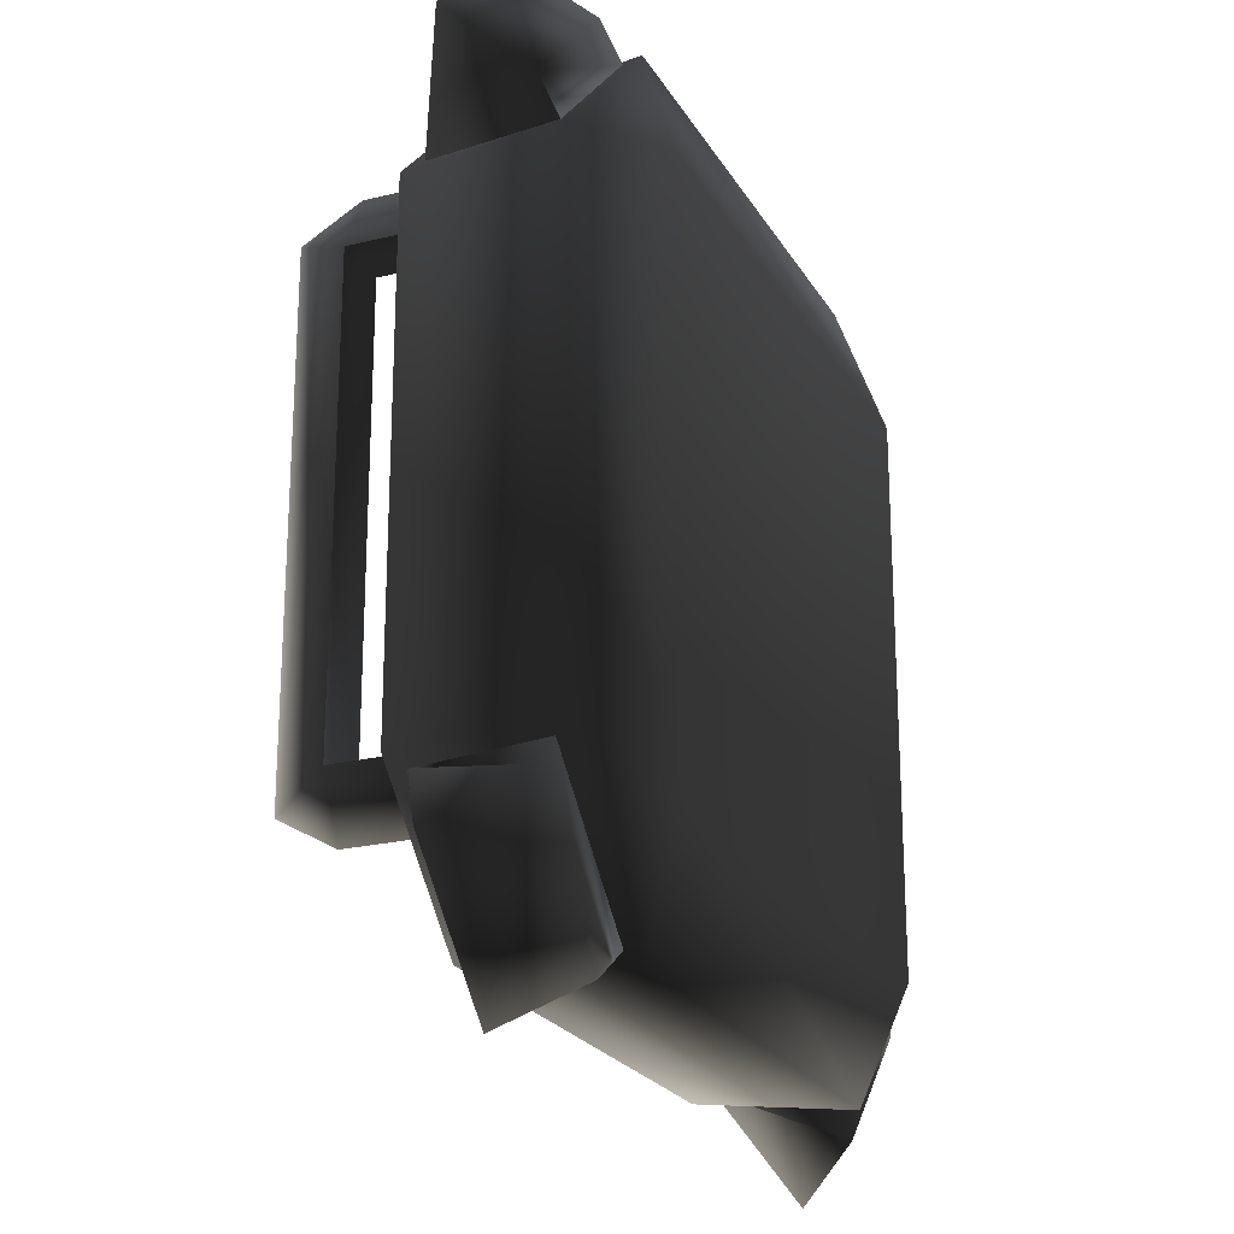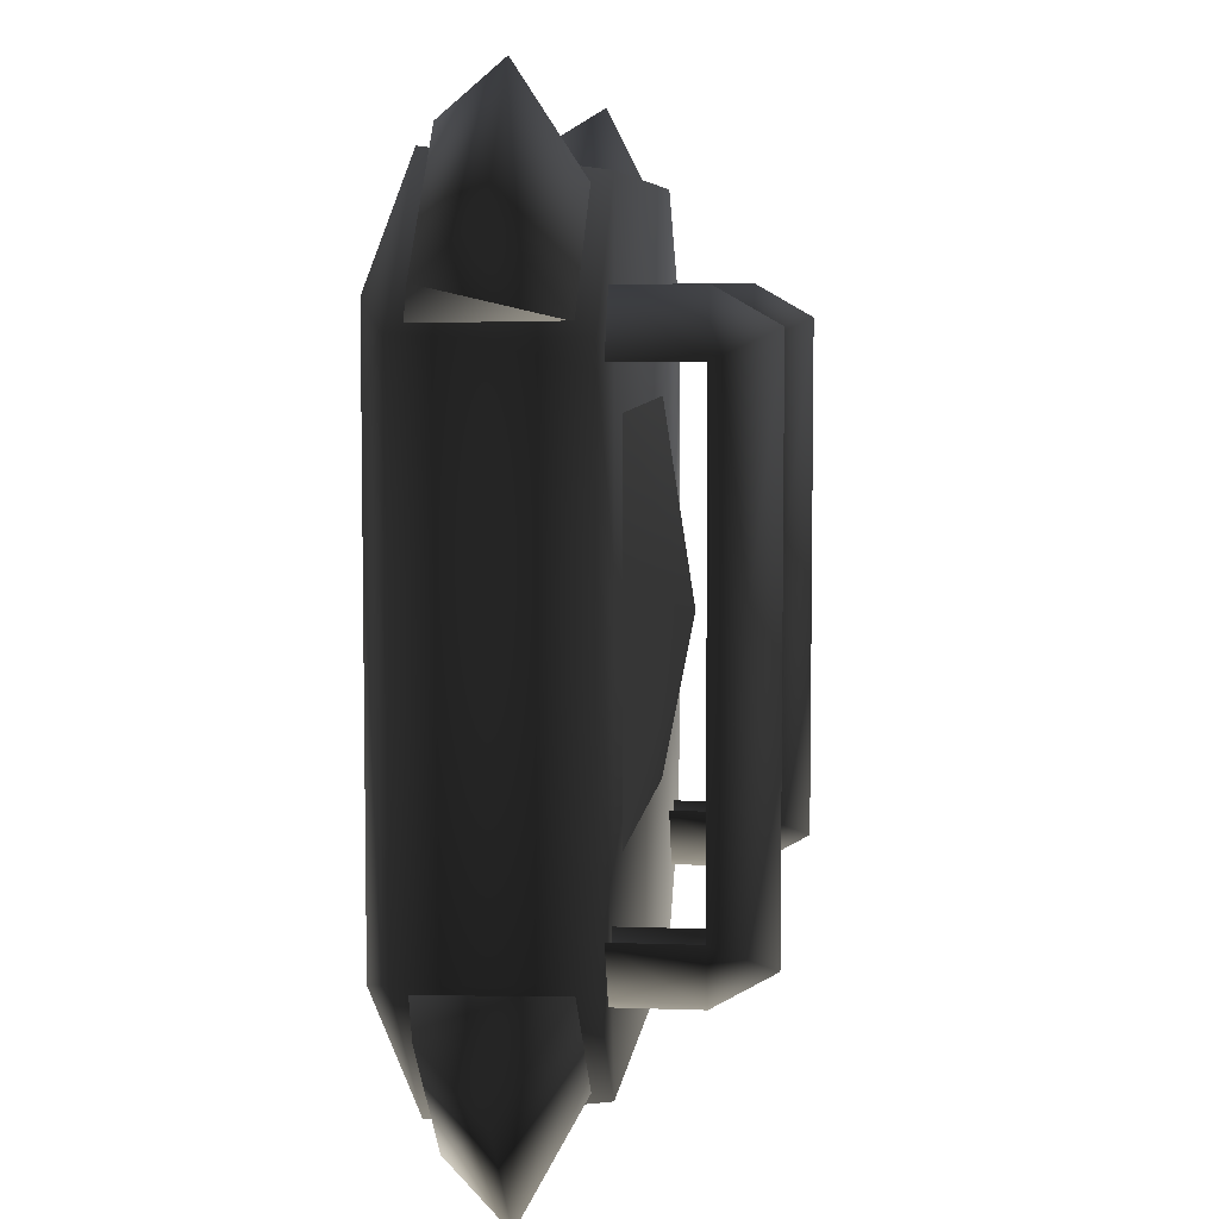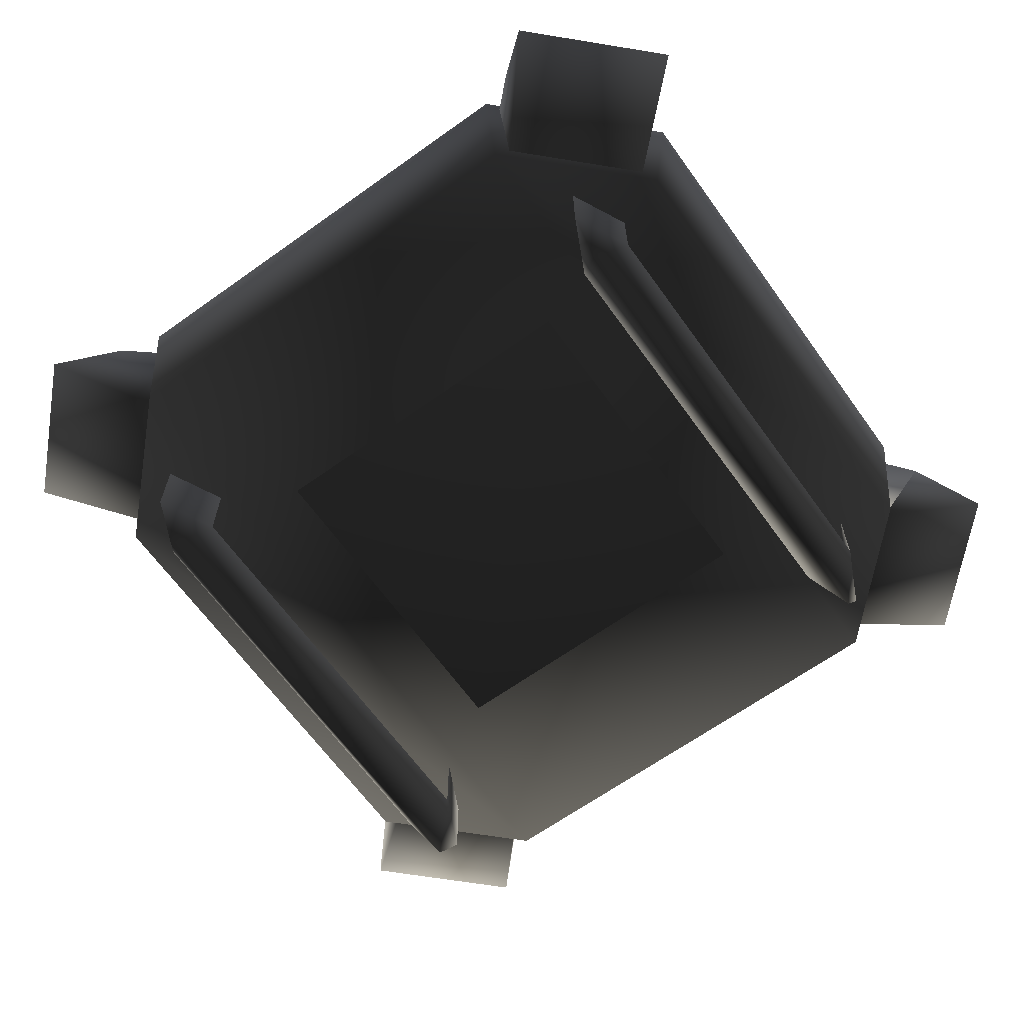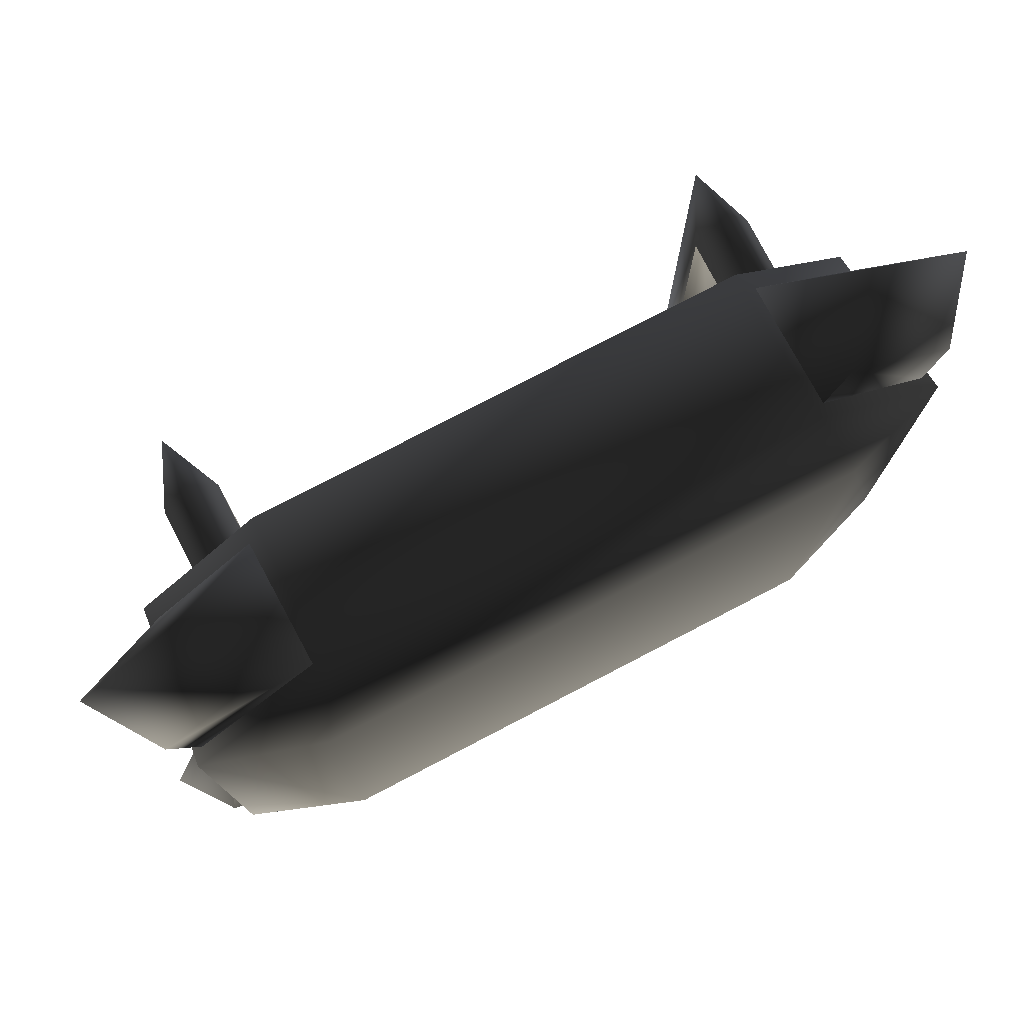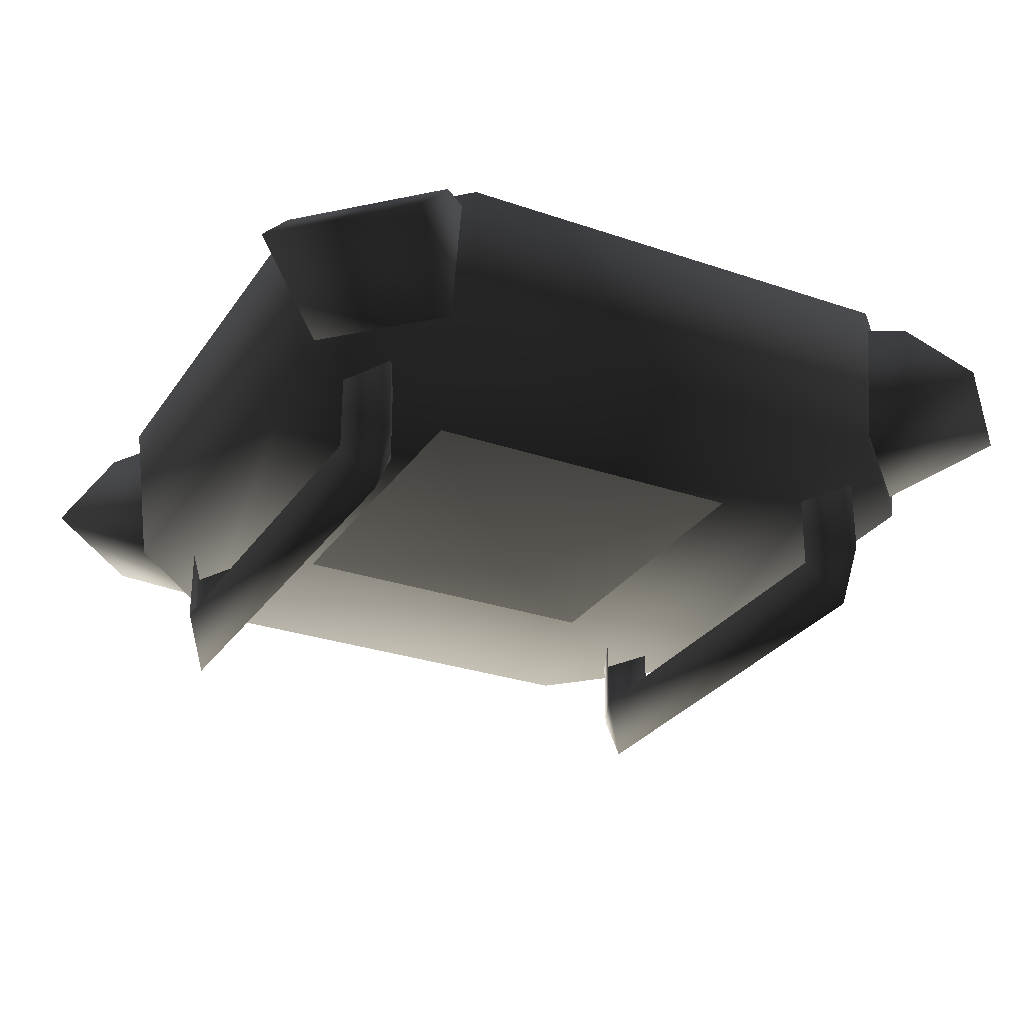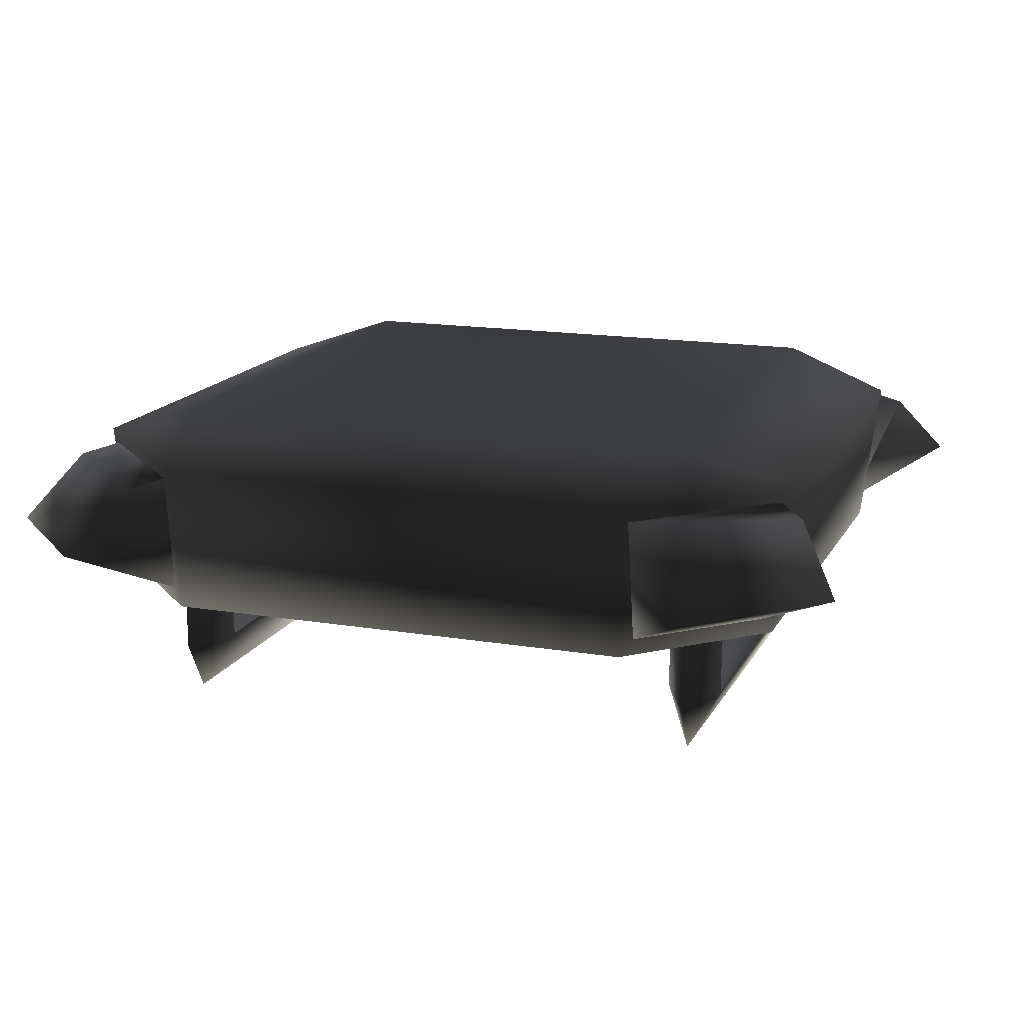
<metadata>
{"format":"obj","ext":"obj","renderer":"f3d","projection":"perspective","resolution":1024,"background":"white","views":[{"elev":-22.6,"azim":112.9,"up":"+Z"},{"elev":6.4,"azim":-83.8,"up":"+Z"},{"elev":-65.1,"azim":35.7,"up":"+Y"},{"elev":77.8,"azim":152.5,"up":"+Z"},{"elev":-28.4,"azim":-27.4,"up":"+Y"},{"elev":15.6,"azim":19.5,"up":"+Y"}]}
</metadata>
<code>
v -6.595 -1.8 5.75
v -7.323 -3.9 7.25
v -7.323 -1.8 7.25
v -7.323 -3.9 7.25
v -6.595 -1.8 5.75
v -6.595 -3.9 5.75
v -7.323 -5.35 6.426
v -7.323 -3.9 7.25
v -6.595 -3.9 5.75
v -7.323 -1.8 7.25
v -8.051 -3.9 5.75
v -8.051 -1.8 5.75
v -8.051 -3.9 5.75
v -7.323 -1.8 7.25
v -7.323 -3.9 7.25
v -7.323 -3.9 -7.25
v -8.051 -1.8 -5.75
v -8.051 -3.9 -5.75
v -8.051 -1.8 -5.75
v -7.323 -3.9 -7.25
v -7.323 -1.8 -7.25
v -8.051 -3.9 5.75
v -7.323 -3.9 7.25
v -7.323 -5.35 6.426
v -6.595 -3.9 -5.75
v -7.323 -1.8 -7.25
v -7.323 -3.9 -7.25
v -7.323 -1.8 -7.25
v -6.595 -3.9 -5.75
v -6.595 -1.8 -5.75
v -8.051 -3.9 -5.75
v -7.323 -5.35 6.426
v -7.323 -5.35 -6.426
v -7.323 -5.35 6.426
v -8.051 -3.9 -5.75
v -8.051 -3.9 5.75
v -7.323 -5.35 -6.426
v -6.595 -3.9 5.75
v -6.595 -3.9 -5.75
v -6.595 -3.9 5.75
v -7.323 -5.35 -6.426
v -7.323 -5.35 6.426
v -7.323 -5.35 -6.426
v -7.323 -3.9 -7.25
v -8.051 -3.9 -5.75
v -6.595 -3.9 -5.75
v -7.323 -3.9 -7.25
v -7.323 -5.35 -6.426
v 7.323 -1.8 7.25
v 6.595 -3.9 5.75
v 6.595 -1.8 5.75
v 6.595 -3.9 5.75
v 7.323 -1.8 7.25
v 7.323 -3.9 7.25
v 6.595 -3.9 5.75
v 7.323 -3.9 7.25
v 7.323 -5.35 6.426
v 8.051 -1.8 5.75
v 7.323 -3.9 7.25
v 7.323 -1.8 7.25
v 7.323 -3.9 7.25
v 8.051 -1.8 5.75
v 8.051 -3.9 5.75
v 8.051 -3.9 -5.75
v 7.323 -1.8 -7.25
v 7.323 -3.9 -7.25
v 7.323 -1.8 -7.25
v 8.051 -3.9 -5.75
v 8.051 -1.8 -5.75
v 7.323 -5.35 6.426
v 7.323 -3.9 7.25
v 8.051 -3.9 5.75
v 7.323 -3.9 -7.25
v 6.595 -1.8 -5.75
v 6.595 -3.9 -5.75
v 6.595 -1.8 -5.75
v 7.323 -3.9 -7.25
v 7.323 -1.8 -7.25
v 7.323 -5.35 -6.426
v 8.051 -3.9 5.75
v 8.051 -3.9 -5.75
v 8.051 -3.9 5.75
v 7.323 -5.35 -6.426
v 7.323 -5.35 6.426
v 6.595 -3.9 -5.75
v 7.323 -5.35 6.426
v 7.323 -5.35 -6.426
v 7.323 -5.35 6.426
v 6.595 -3.9 -5.75
v 6.595 -3.9 5.75
v 8.051 -3.9 -5.75
v 7.323 -3.9 -7.25
v 7.323 -5.35 -6.426
v 7.323 -5.35 -6.426
v 7.323 -3.9 -7.25
v 6.595 -3.9 -5.75
v 0 3.115 0
v 7 3.115 -7
v 7 3.115 7
v 0 3.115 0
v -7 3.115 7
v -7 3.115 -7
v 7 3.115 7
v -7 3.115 7
v 0 3.115 0
v -7 3.115 -7
v 7 3.115 -7
v 0 3.115 0
v -9.5 -1.89 -6.25
v -9.5 -1.89 6.25
v -6.25 -1.89 -9.5
v -6.25 -1.89 9.5
v 6.25 -1.89 -9.5
v 6.25 -1.89 9.5
v 9.5 -1.89 -6.25
v 9.5 -1.89 6.25
v -7.273 1.565 -10.43
v -8.57 -0.1042 -11.59
v -6.533 -1.47 -9.217
v -11.59 -0.1042 -8.57
v -7.273 1.565 -10.43
v -10.43 1.565 -7.273
v -7.273 1.565 -10.43
v -11.59 -0.1042 -8.57
v -8.57 -0.1042 -11.59
v -9.217 -1.47 -6.533
v -11.59 -0.1042 -8.57
v -10.43 1.565 -7.273
v 10.43 1.565 -7.273
v 11.59 -0.1042 -8.57
v 9.217 -1.47 -6.533
v 8.57 -0.1042 -11.59
v 10.43 1.565 -7.273
v 7.273 1.565 -10.43
v 10.43 1.565 -7.273
v 8.57 -0.1042 -11.59
v 11.59 -0.1042 -8.57
v 6.533 -1.47 -9.217
v 8.57 -0.1042 -11.59
v 7.273 1.565 -10.43
v -10.43 1.565 7.273
v -11.59 -0.1042 8.57
v -9.217 -1.47 6.533
v -8.57 -0.1042 11.59
v -10.43 1.565 7.273
v -7.273 1.565 10.43
v -10.43 1.565 7.273
v -8.57 -0.1042 11.59
v -11.59 -0.1042 8.57
v -6.533 -1.47 9.217
v -8.57 -0.1042 11.59
v -7.273 1.565 10.43
v 7.273 1.565 10.43
v 8.57 -0.1042 11.59
v 6.533 -1.47 9.217
v 11.59 -0.1042 8.57
v 7.273 1.565 10.43
v 10.43 1.565 7.273
v 7.273 1.565 10.43
v 11.59 -0.1042 8.57
v 8.57 -0.1042 11.59
v 9.217 -1.47 6.533
v 11.59 -0.1042 8.57
v 10.43 1.565 7.273
v -9.5 -1.89 6.25
v -10 2.105 -6.25
v -10 2.105 6.25
v -10 2.105 -6.25
v -9.5 -1.89 6.25
v -9.5 -1.89 -6.25
v -10 2.105 -6.25
v -7 3.115 7
v -10 2.105 6.25
v -7 3.115 7
v -10 2.105 -6.25
v -7 3.115 -7
v 6.25 -1.89 9.5
v -6.25 2.105 10
v 6.25 2.105 10
v -6.25 2.105 10
v 6.25 -1.89 9.5
v -6.25 -1.89 9.5
v -6.25 2.105 10
v 7 3.115 7
v 6.25 2.105 10
v 7 3.115 7
v -6.25 2.105 10
v -7 3.115 7
v 9.5 -1.89 -6.25
v 10 2.105 6.25
v 10 2.105 -6.25
v 10 2.105 6.25
v 9.5 -1.89 -6.25
v 9.5 -1.89 6.25
v 10 2.105 6.25
v 7 3.115 -7
v 10 2.105 -6.25
v 7 3.115 -7
v 10 2.105 6.25
v 7 3.115 7
v -6.25 -1.89 -9.5
v 6.25 2.105 -10
v -6.25 2.105 -10
v 6.25 2.105 -10
v -6.25 -1.89 -9.5
v 6.25 -1.89 -9.5
v 6.25 2.105 -10
v 10 2.105 -6.25
v 7 3.115 -7
v -6.25 2.105 -10
v 7 3.115 -7
v -7 3.115 -7
v 7 3.115 -7
v -6.25 2.105 -10
v 6.25 2.105 -10
v -10 2.105 -6.25
v -6.25 2.105 -10
v -7 3.115 -7
v -6.25 2.105 10
v -10 2.105 6.25
v -7 3.115 7
v 10 2.105 6.25
v 6.25 2.105 10
v 7 3.115 7
v -9.68 1.773 -6.496
v -10.43 1.565 -7.273
v -6.496 1.773 -9.68
v -7.273 1.565 -10.43
v -6.533 -1.47 -9.217
v -6.533 -1.47 -9.217
v 6.496 1.773 -9.68
v 6.496 1.773 -9.68
v 6.496 1.773 -9.68
v 7.273 1.565 -10.43
v 9.68 1.773 -6.496
v 10.43 1.565 -7.273
v 9.217 -1.47 -6.533
v 9.217 -1.47 -6.533
v -6.496 1.773 9.68
v -6.496 1.773 9.68
v -6.496 1.773 9.68
v -7.273 1.565 10.43
v -9.68 1.773 6.496
v -10.43 1.565 7.273
v -9.217 -1.47 6.533
v -9.217 -1.47 6.533
v 9.68 1.773 6.496
v 9.68 1.773 6.496
v 9.68 1.773 6.496
v 10.43 1.565 7.273
v 6.496 1.773 9.68
v 7.273 1.565 10.43
v 6.533 -1.47 9.217
v -10.43 1.565 -7.273
v -9.68 1.773 -6.496
v -9.217 -1.47 -6.533
v -8.57 -0.1042 -11.59
v -9.217 -1.47 -6.533
v -6.533 -1.47 -9.217
v -9.217 -1.47 -6.533
v -8.57 -0.1042 -11.59
v -11.59 -0.1042 -8.57
v 7.273 1.565 -10.43
v 6.496 1.773 -9.68
v 6.533 -1.47 -9.217
v 11.59 -0.1042 -8.57
v 6.533 -1.47 -9.217
v 9.217 -1.47 -6.533
v 6.533 -1.47 -9.217
v 11.59 -0.1042 -8.57
v 8.57 -0.1042 -11.59
v -7.273 1.565 10.43
v -6.496 1.773 9.68
v -6.533 -1.47 9.217
v -11.59 -0.1042 8.57
v -6.533 -1.47 9.217
v -9.217 -1.47 6.533
v -6.533 -1.47 9.217
v -11.59 -0.1042 8.57
v -8.57 -0.1042 11.59
v 10.43 1.565 7.273
v 9.68 1.773 6.496
v 9.217 -1.47 6.533
v 8.57 -0.1042 11.59
v 9.217 -1.47 6.533
v 6.533 -1.47 9.217
v 9.217 -1.47 6.533
v 8.57 -0.1042 11.59
v 11.59 -0.1042 8.57
v 0 -3.052 0
v -4.713 -1.862 4.713
v 4.713 -1.862 4.713
v 0 -3.052 0
v -4.713 -1.862 -4.713
v -4.713 -1.862 4.713
v 0 -3.052 0
v 4.713 -1.862 4.713
v 4.713 -1.862 -4.713
v 0 -3.052 0
v 4.713 -1.862 -4.713
v -4.713 -1.862 -4.713
v -6.25 -1.89 9.5
v -10 2.105 6.25
v -6.25 2.105 10
v -10 2.105 6.25
v -6.25 -1.89 9.5
v -9.5 -1.89 6.25
v 9.5 -1.89 6.25
v 6.25 2.105 10
v 10 2.105 6.25
v 6.25 2.105 10
v 9.5 -1.89 6.25
v 6.25 -1.89 9.5
v 6.25 -1.89 -9.5
v 10 2.105 -6.25
v 6.25 2.105 -10
v 10 2.105 -6.25
v 6.25 -1.89 -9.5
v 9.5 -1.89 -6.25
v -9.5 -1.89 -6.25
v -6.25 2.105 -10
v -10 2.105 -6.25
v -6.25 2.105 -10
v -9.5 -1.89 -6.25
v -6.25 -1.89 -9.5
f 225 226 227
f 226 228 227
f 227 228 229
f 228 230 229
f 229 230 231
f 230 232 231
f 231 232 233
f 232 234 233
f 233 234 235
f 234 236 235
f 235 236 237
f 236 238 237
f 237 238 239
f 238 240 239
f 239 240 241
f 240 242 241
f 241 242 243
f 242 244 243
f 243 244 245
f 244 246 245
f 245 246 247
f 246 248 247
f 247 248 249
f 248 250 249
f 249 250 251
f 250 252 251
f 251 252 253
f 254 255 256
f 257 258 259
f 260 261 262
f 263 264 265
f 266 267 268
f 269 270 271
f 272 273 274
f 275 276 277
f 278 279 280
f 281 282 283
f 284 285 286
f 287 288 289
f 290 291 292
f 293 294 295
f 296 297 298
f 299 300 301
f 302 303 304
f 305 306 307
f 308 309 310
f 311 312 313
f 314 315 316
f 317 318 319
f 320 321 322
f 323 324 325
f 117 118 119
f 120 121 122
f 123 124 125
f 126 127 128
f 129 130 131
f 132 133 134
f 135 136 137
f 138 139 140
f 141 142 143
f 144 145 146
f 147 148 149
f 150 151 152
f 153 154 155
f 156 157 158
f 159 160 161
f 162 163 164
f 165 166 167
f 168 169 170
f 171 172 173
f 174 175 176
f 177 178 179
f 180 181 182
f 183 184 185
f 186 187 188
f 189 190 191
f 192 193 194
f 195 196 197
f 198 199 200
f 201 202 203
f 204 205 206
f 207 208 209
f 210 211 212
f 213 214 215
f 216 217 218
f 219 220 221
f 222 223 224
f 97 98 99
f 100 101 102
f 103 104 105
f 106 107 108
f 109 110 111
f 110 112 111
f 111 112 113
f 112 114 113
f 113 114 115
f 114 116 115
f 1 2 3
f 4 5 6
f 7 8 9
f 10 11 12
f 13 14 15
f 16 17 18
f 19 20 21
f 22 23 24
f 25 26 27
f 28 29 30
f 31 32 33
f 34 35 36
f 37 38 39
f 40 41 42
f 43 44 45
f 46 47 48
f 49 50 51
f 52 53 54
f 55 56 57
f 58 59 60
f 61 62 63
f 64 65 66
f 67 68 69
f 70 71 72
f 73 74 75
f 76 77 78
f 79 80 81
f 82 83 84
f 85 86 87
f 88 89 90
f 91 92 93
f 94 95 96

</code>
